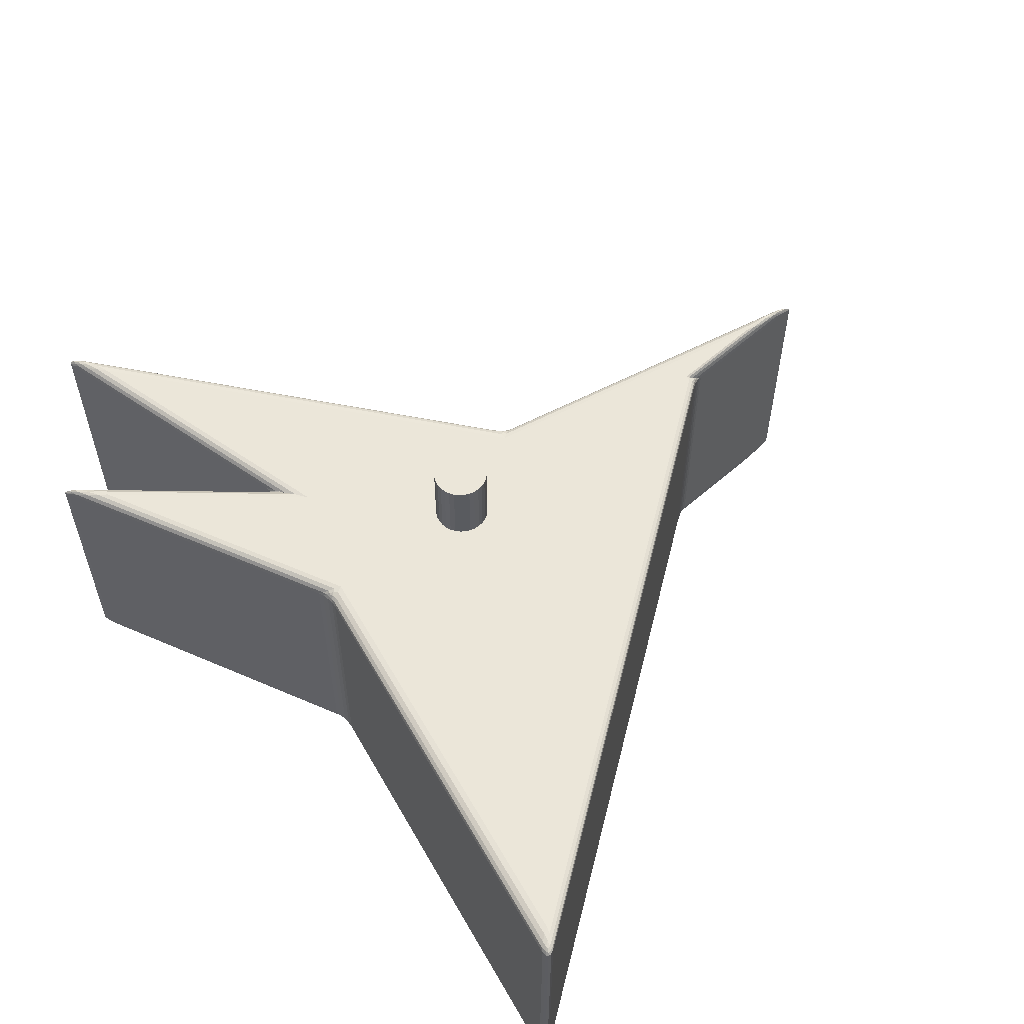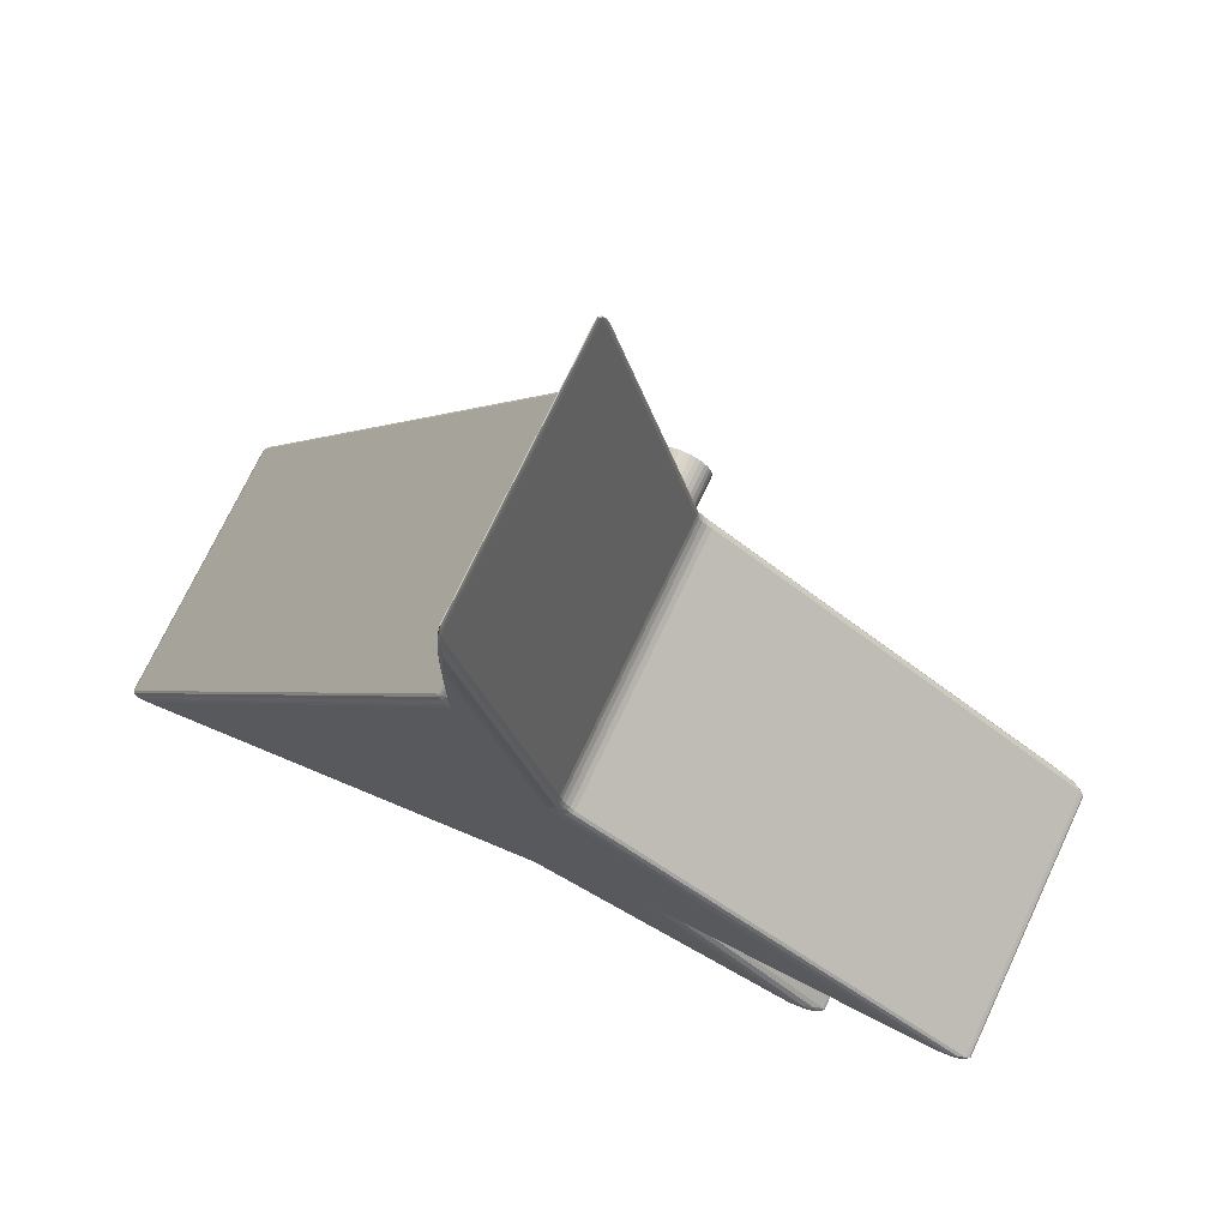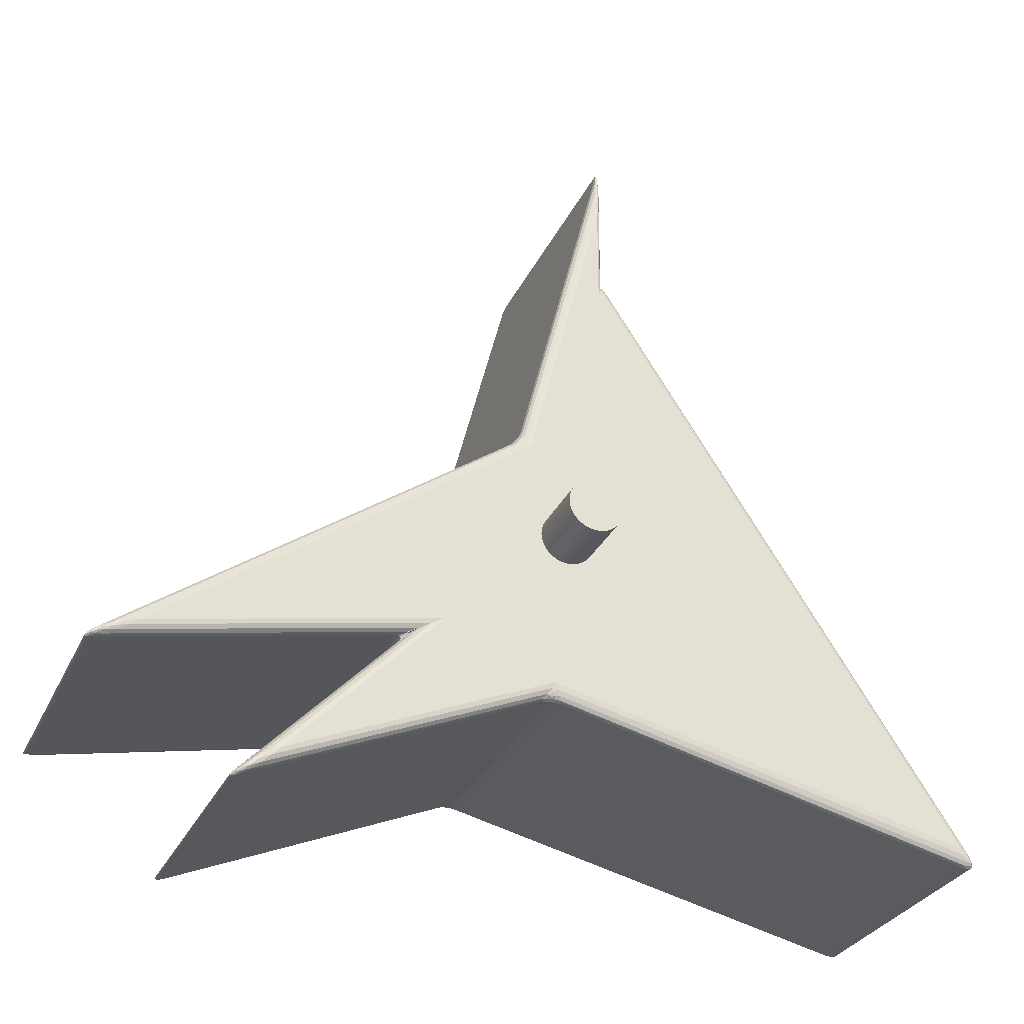
<metadata>
{"format":"obj","ext":"obj","renderer":"f3d","projection":"perspective","resolution":1024,"background":"white","views":[{"elev":56.8,"azim":47.1,"up":"+Z"},{"elev":73.1,"azim":-154.8,"up":"+Y"},{"elev":-30.2,"azim":-21.7,"up":"+Y"}]}
</metadata>
<code>
o Cylinder
v -0 0.00475 0.05
v -0 0.00475 0.062
v 0.000927 0.004659 0.05
v 0.000927 0.004659 0.062
v 0.001818 0.004388 0.05
v 0.001818 0.004388 0.062
v 0.002639 0.003949 0.05
v 0.002639 0.003949 0.062
v 0.003359 0.003359 0.05
v 0.003359 0.003359 0.062
v 0.003949 0.002639 0.05
v 0.003949 0.002639 0.062
v 0.004388 0.001818 0.05
v 0.004388 0.001818 0.062
v 0.004659 0.000927 0.05
v 0.004659 0.000927 0.062
v 0.00475 -0 0.05
v 0.00475 -0 0.062
v 0.004659 -0.000927 0.05
v 0.004659 -0.000927 0.062
v 0.004388 -0.001818 0.05
v 0.004388 -0.001818 0.062
v 0.003949 -0.002639 0.05
v 0.003949 -0.002639 0.062
v 0.003359 -0.003359 0.05
v 0.003359 -0.003359 0.062
v 0.002639 -0.003949 0.05
v 0.002639 -0.003949 0.062
v 0.001818 -0.004388 0.05
v 0.001818 -0.004388 0.062
v 0.000927 -0.004659 0.05
v 0.000927 -0.004659 0.062
v -0 -0.00475 0.05
v -0 -0.00475 0.062
v -0.000927 -0.004659 0.05
v -0.000927 -0.004659 0.062
v -0.001818 -0.004388 0.05
v -0.001818 -0.004388 0.062
v -0.002639 -0.003949 0.05
v -0.002639 -0.003949 0.062
v -0.003359 -0.003359 0.05
v -0.003359 -0.003359 0.062
v -0.003949 -0.002639 0.05
v -0.003949 -0.002639 0.062
v -0.004388 -0.001818 0.05
v -0.004388 -0.001818 0.062
v -0.004659 -0.000927 0.05
v -0.004659 -0.000927 0.062
v -0.00475 0 0.05
v -0.00475 0 0.062
v -0.004659 0.000927 0.05
v -0.004659 0.000927 0.062
v -0.004388 0.001818 0.05
v -0.004388 0.001818 0.062
v -0.003949 0.002639 0.05
v -0.003949 0.002639 0.062
v -0.003359 0.003359 0.05
v -0.003359 0.003359 0.062
v -0.002639 0.003949 0.05
v -0.002639 0.003949 0.062
v -0.001818 0.004388 0.05
v -0.001818 0.004388 0.062
v -0.000927 0.004659 0.05
v -0.000927 0.004659 0.062
f 1 2 4 3
f 3 4 6 5
f 5 6 8 7
f 7 8 10 9
f 9 10 12 11
f 11 12 14 13
f 13 14 16 15
f 15 16 18 17
f 17 18 20 19
f 19 20 22 21
f 21 22 24 23
f 23 24 26 25
f 25 26 28 27
f 27 28 30 29
f 29 30 32 31
f 31 32 34 33
f 33 34 36 35
f 35 36 38 37
f 37 38 40 39
f 39 40 42 41
f 41 42 44 43
f 43 44 46 45
f 45 46 48 47
f 47 48 50 49
f 49 50 52 51
f 51 52 54 53
f 53 54 56 55
f 55 56 58 57
f 57 58 60 59
f 59 60 62 61
f 4 2 64 62 60 58 56 54 52 50 48 46 44 42 40 38 36 34 32 30 28 26 24 22 20 18 16 14 12 10 8 6
f 61 62 64 63
f 63 64 2 1
f 1 3 5 7 9 11 13 15 17 19 21 23 25 27 29 31 33 35 37 39 41 43 45 47 49 51 53 55 57 59 61 63
o 2
v -0.07059 -0.02864 0
v -0.07731 -0.032 0.001942
v -0.07739 -0.03103 0.001359
v -0.0721 -0.02972 0.000148
v -0.07391 -0.03074 0.000569
v -0.07265 -0.02917 0.000103
v -0.0742 -0.03022 0.000308
v -0.07557 -0.03107 0.000606
v -0.07639 -0.03114 0.000737
v -0.07793 -0.03205 0.001937
v -0.07817 -0.03188 0.001825
v -0.07574 -0.03154 0.001199
v -0.07677 -0.03161 0.001188
v -0.07742 -0.03157 0.001144
v -0.07633 -0.03046 0.000839
v -0.07466 -0.0298 0.000398
v -0.07798 -0.03152 0.001621
v -0.07704 -0.0311 0.00101
v -0.07589 -0.03067 0.000529
v -0.0102 0.01673 0.001383
v -0.007737 0.02025 0.001702
v -0.006524 0.01689 0
v -0.009426 0.01741 0.001458
v -0.008685 0.01832 0.001544
v -0.009672 0.01691 0.000854
v -0.008986 0.01752 0.000925
v -0.008462 0.01817 0.000989
v -0.008292 0.01803 0.000656
v -0.007738 0.01962 0.00105
v -0.007508 0.01876 0.000498
v -0.008092 0.01932 0.00163
v -0.008047 0.01884 0.001022
v -0.007933 0.01835 0.000538
v -0.007682 0.017 0.000105
v -0.008787 0.01701 0.000405
v -0.007082 0.0178 0.00013
v -0.007828 0.0177 0.000288
v -0.008492 0.01758 0.000496
v -0.02145 -0.01899 0
v -0.02852 -0.02346 0.00218
v -0.02931 -0.02257 0.00194
v -0.02322 -0.01973 0.000166
v -0.02519 -0.02083 0.000638
v -0.02323 -0.02012 0.000148
v -0.02474 -0.02075 0.000385
v -0.02602 -0.02139 0.000709
v -0.02653 -0.02173 0.000883
v -0.02821 -0.023 0.002153
v -0.02824 -0.02267 0.002098
v -0.02705 -0.02214 0.001346
v -0.02717 -0.02217 0.001349
v -0.02737 -0.02219 0.001338
v -0.02749 -0.02206 0.001197
v -0.02535 -0.0212 0.000568
v -0.02863 -0.02252 0.002023
v -0.02739 -0.0221 0.001275
v -0.0261 -0.02153 0.000678
v -0.002578 -0.02702 0
v -0.000892 -0.02997 0.001488
v -0.005101 -0.03025 0.001869
v -0.002117 -0.0281 0.000113
v -0.001635 -0.02905 0.000436
v -0.003072 -0.02806 0.000142
v -0.002721 -0.02867 0.000313
v -0.002372 -0.02918 0.000538
v -0.002894 -0.0293 0.000714
v -0.001905 -0.02983 0.001578
v -0.00306 -0.02983 0.001683
v -0.001204 -0.0297 0.000918
v -0.002148 -0.02955 0.001002
v -0.002992 -0.02954 0.001077
v -0.004437 -0.0298 0.001154
v -0.003725 -0.02903 0.000548
v -0.004182 -0.02998 0.001785
v -0.003722 -0.0296 0.001119
v -0.003287 -0.02918 0.000588
v -0.04717 -0.04574 0
v -0.05337 -0.05051 0.001874
v -0.05409 -0.05005 0.002187
v -0.04854 -0.04714 0.000143
v -0.05021 -0.04855 0.000549
v -0.0489 -0.04644 0.000166
v -0.05047 -0.04799 0.000379
v -0.05181 -0.04923 0.00067
v -0.05259 -0.04946 0.000887
v -0.05403 -0.05073 0.002033
v -0.05439 -0.05072 0.002149
v -0.0519 -0.04973 0.001157
v -0.05295 -0.05006 0.001272
v -0.05362 -0.05018 0.001359
v -0.05265 -0.04877 0.00135
v -0.05083 -0.0475 0.000641
v -0.05442 -0.05048 0.002203
v -0.05331 -0.04962 0.001368
v -0.05207 -0.04879 0.000711
v 0.007593 0.05556 0.002367
v 0.008903 0.05221 0.000989
v 0.006683 0.05218 0
v 0.00769 0.0549 0.002117
v 0.007973 0.05403 0.001768
v 0.007518 0.05439 0.001461
v 0.007625 0.05415 0.001299
v 0.007836 0.05379 0.001119
v 0.007757 0.05347 0.000732
v 0.008691 0.05227 0.000611
v 0.008194 0.05229 0.00029
v 0.008399 0.05308 0.001372
v 0.00819 0.05311 0.000878
v 0.007919 0.05303 0.000479
v 0.007025 0.05256 0.00018
v 0.007318 0.05334 0.000693
v 0.007489 0.05226 7.5e-05
v 0.007509 0.05287 0.000313
v 0.00754 0.0535 0.000661
v 0.06965 -0.04433 0
v 0.07292 -0.04599 0.001028
v 0.07196 -0.04745 0.001467
v 0.07078 -0.04477 7.8e-05
v 0.07179 -0.04524 0.000301
v 0.07031 -0.04547 0.000112
v 0.07141 -0.04583 0.000233
v 0.0723 -0.04615 0.00039
v 0.07244 -0.04665 0.000532
v 0.07325 -0.04671 0.001135
v 0.07318 -0.04725 0.001256
v 0.07254 -0.04567 0.000635
v 0.07283 -0.04643 0.000723
v 0.0729 -0.04702 0.000803
v 0.07155 -0.04716 0.000906
v 0.07098 -0.04646 0.00043
v 0.07273 -0.04751 0.001373
v 0.07236 -0.04715 0.000857
v 0.07195 -0.04667 0.000448
v 0.006753 0.0694 0
v 0.007221 0.07941 0.001713
v 0.007756 0.08026 0.002382
v 0.00662 0.072 0.00013
v 0.006662 0.07481 0.000502
v 0.007118 0.07067 0.000181
v 0.007084 0.07405 0.000382
v 0.007101 0.0767 0.000679
v 0.007359 0.07746 0.000962
v 0.007428 0.08013 0.002195
v 0.007603 0.08055 0.002491
v 0.006873 0.07741 0.001057
v 0.007237 0.07859 0.001337
v 0.007504 0.07921 0.001532
v 0.007661 0.07654 0.00147
v 0.007437 0.07318 0.000698
v 0.007718 0.08059 0.002556
v 0.007606 0.07822 0.001542
v 0.00743 0.07603 0.000767
v -0.02931 -0.02257 0.04806
v -0.02852 -0.02345 0.04781
v -0.02145 -0.01899 0.05
v -0.02863 -0.02252 0.04797
v -0.02824 -0.02267 0.0479
v -0.02748 -0.02206 0.0488
v -0.02739 -0.0221 0.04872
v -0.02737 -0.02219 0.04866
v -0.02652 -0.02172 0.04911
v -0.02704 -0.02214 0.04865
v -0.02518 -0.02083 0.04936
v -0.0282 -0.02299 0.04784
v -0.02717 -0.02216 0.04865
v -0.02601 -0.02139 0.04929
v -0.02323 -0.02012 0.04985
v -0.02535 -0.0212 0.04943
v -0.02322 -0.01972 0.04983
v -0.02474 -0.02074 0.04961
v -0.02609 -0.02153 0.04932
v -0.007739 0.02024 0.04829
v -0.01021 0.01672 0.04864
v -0.006524 0.01689 0.05
v -0.008094 0.01931 0.04837
v -0.008689 0.01832 0.04846
v -0.007741 0.01961 0.04894
v -0.008049 0.01884 0.04898
v -0.008466 0.01816 0.04902
v -0.008297 0.01803 0.04935
v -0.009688 0.0169 0.04916
v -0.008802 0.017 0.0496
v -0.009433 0.01741 0.04856
v -0.008995 0.01752 0.04908
v -0.008501 0.01758 0.04951
v -0.007083 0.0178 0.04987
v -0.00751 0.01876 0.0495
v -0.007691 0.01699 0.0499
v -0.007834 0.0177 0.04971
v -0.007937 0.01835 0.04946
v -0.07059 -0.02864 0.05
v -0.07741 -0.03103 0.04862
v -0.07731 -0.032 0.04806
v -0.07264 -0.02916 0.0499
v -0.07465 -0.02979 0.0496
v -0.07211 -0.02972 0.04985
v -0.0742 -0.03022 0.04969
v -0.07588 -0.03067 0.04947
v -0.07638 -0.03114 0.04926
v -0.07799 -0.03152 0.04837
v -0.07817 -0.03188 0.04818
v -0.07633 -0.03045 0.04915
v -0.07704 -0.0311 0.04898
v -0.07742 -0.03157 0.04886
v -0.07574 -0.03154 0.0488
v -0.07391 -0.03074 0.04943
v -0.07793 -0.03205 0.04807
v -0.07677 -0.03161 0.04881
v -0.07557 -0.03107 0.04939
v -0.005096 -0.03025 0.04813
v -0.00088 -0.02997 0.04853
v -0.002578 -0.02702 0.05
v -0.004179 -0.02997 0.04822
v -0.003055 -0.02983 0.04832
v -0.004433 -0.0298 0.04884
v -0.003718 -0.0296 0.04888
v -0.002988 -0.02954 0.04893
v -0.002889 -0.0293 0.04929
v -0.00119 -0.0297 0.04909
v -0.001622 -0.02905 0.04957
v -0.001897 -0.02983 0.04844
v -0.00214 -0.02955 0.04901
v -0.002364 -0.02918 0.04947
v -0.00307 -0.02806 0.04986
v -0.003721 -0.02903 0.04945
v -0.002109 -0.02811 0.04989
v -0.002716 -0.02867 0.04969
v -0.003283 -0.02918 0.04941
v -0.05409 -0.05005 0.04782
v -0.05337 -0.05051 0.04813
v -0.04717 -0.04574 0.05
v -0.05441 -0.05047 0.04781
v -0.05439 -0.05071 0.04786
v -0.05265 -0.04877 0.04865
v -0.0533 -0.04961 0.04864
v -0.05362 -0.05018 0.04865
v -0.05259 -0.04946 0.04912
v -0.0519 -0.04973 0.04885
v -0.05021 -0.04855 0.04945
v -0.05402 -0.05072 0.04797
v -0.05295 -0.05006 0.04873
v -0.05181 -0.04923 0.04933
v -0.04891 -0.04644 0.04983
v -0.05083 -0.0475 0.04936
v -0.04855 -0.04714 0.04986
v -0.05047 -0.04799 0.04962
v -0.05207 -0.04879 0.04929
v 0.06965 -0.04433 0.05
v 0.07197 -0.04745 0.04851
v 0.07291 -0.04597 0.04901
v 0.07031 -0.04547 0.04989
v 0.07098 -0.04646 0.04956
v 0.07078 -0.04478 0.04992
v 0.07142 -0.04583 0.04977
v 0.07195 -0.04667 0.04955
v 0.07244 -0.04665 0.04947
v 0.07273 -0.04751 0.04862
v 0.07318 -0.04725 0.04875
v 0.07156 -0.04716 0.04908
v 0.07236 -0.04715 0.04914
v 0.07291 -0.04702 0.0492
v 0.07254 -0.04566 0.04939
v 0.07179 -0.04525 0.04971
v 0.07324 -0.04671 0.04889
v 0.07283 -0.04643 0.04929
v 0.0723 -0.04615 0.04962
v 0.008894 0.05222 0.04897
v 0.007593 0.05553 0.04762
v 0.006683 0.05218 0.05
v 0.008394 0.05309 0.04859
v 0.007971 0.05402 0.0482
v 0.008681 0.05229 0.04936
v 0.008185 0.05311 0.0491
v 0.007834 0.05379 0.04886
v 0.007754 0.05347 0.04926
v 0.007518 0.05437 0.04853
v 0.007318 0.05333 0.0493
v 0.007689 0.05488 0.04786
v 0.007624 0.05414 0.04869
v 0.007539 0.0535 0.04933
v 0.007484 0.05226 0.04992
v 0.008185 0.0523 0.0497
v 0.007025 0.05256 0.04982
v 0.007506 0.05287 0.04968
v 0.007914 0.05303 0.04951
v 0.006753 0.0694 0.05
v 0.007756 0.08023 0.04763
v 0.007219 0.0794 0.0483
v 0.007118 0.07067 0.04982
v 0.007437 0.07317 0.04931
v 0.006622 0.072 0.04987
v 0.007085 0.07405 0.04962
v 0.00743 0.07603 0.04924
v 0.007359 0.07746 0.04904
v 0.007718 0.08057 0.04745
v 0.007602 0.08054 0.04752
v 0.007661 0.07653 0.04854
v 0.007606 0.07821 0.04847
v 0.007503 0.0792 0.04847
v 0.006874 0.07741 0.04895
v 0.006664 0.07482 0.0495
v 0.007427 0.08013 0.04781
v 0.007237 0.07859 0.04867
v 0.007102 0.0767 0.04933
f 105 257 66
f 86 162 179
f 217 257 105
f 143 218 104
f 236 352 85
f 162 86 198
f 295 276 219
f 219 238 255
f 238 276 312
f 350 238 333
f 312 333 238
f 313 275 181
f 331 314 161
f 351 332 200
f 274 294 124
f 293 218 143
f 181 275 123
f 200 332 160
f 103 122 141
f 124 294 142
f 179 122 86
f 65 86 103
f 256 237 67
f 238 219 276
f 161 314 180
f 85 352 199
f 122 103 86
f 65 68 71 70
f 68 69 72 71
f 70 71 83 80
f 71 72 73 83
f 66 74 77 76
f 74 75 78 77
f 76 77 72 69
f 77 78 73 72
f 67 79 82 81
f 79 80 83 82
f 81 82 78 75
f 82 83 73 78
f 84 87 90 89
f 87 88 91 90
f 89 90 102 99
f 90 91 92 102
f 85 93 96 95
f 93 94 97 96
f 95 96 91 88
f 96 97 92 91
f 86 98 101 100
f 98 99 102 101
f 100 101 97 94
f 101 102 92 97
f 103 106 109 108
f 106 107 110 109
f 108 109 121 118
f 109 110 111 121
f 104 112 115 114
f 112 113 116 115
f 114 115 110 107
f 115 116 111 110
f 105 117 120 119
f 117 118 121 120
f 119 120 116 113
f 120 121 111 116
f 122 125 128 127
f 125 126 129 128
f 127 128 140 137
f 128 129 130 140
f 123 131 134 133
f 131 132 135 134
f 133 134 129 126
f 134 135 130 129
f 124 136 139 138
f 136 137 140 139
f 138 139 135 132
f 139 140 130 135
f 141 144 147 146
f 144 145 148 147
f 146 147 159 156
f 147 148 149 159
f 142 150 153 152
f 150 151 154 153
f 152 153 148 145
f 153 154 149 148
f 143 155 158 157
f 155 156 159 158
f 157 158 154 151
f 158 159 149 154
f 160 163 166 165
f 163 164 167 166
f 165 166 178 175
f 166 167 168 178
f 161 169 172 171
f 169 170 173 172
f 171 172 167 164
f 172 173 168 167
f 162 174 177 176
f 174 175 178 177
f 176 177 173 170
f 177 178 168 173
f 179 182 185 184
f 182 183 186 185
f 184 185 197 194
f 185 186 187 197
f 180 188 191 190
f 188 189 192 191
f 190 191 186 183
f 191 192 187 186
f 181 193 196 195
f 193 194 197 196
f 195 196 192 189
f 196 197 187 192
f 198 201 204 203
f 201 202 205 204
f 203 204 216 213
f 204 205 206 216
f 199 207 210 209
f 207 208 211 210
f 209 210 205 202
f 210 211 206 205
f 200 212 215 214
f 212 213 216 215
f 214 215 211 208
f 215 216 206 211
f 217 220 223 222
f 220 221 224 223
f 222 223 235 232
f 223 224 225 235
f 218 226 229 228
f 226 227 230 229
f 228 229 224 221
f 229 230 225 224
f 219 231 234 233
f 231 232 235 234
f 233 234 230 227
f 234 235 225 230
f 236 239 242 241
f 239 240 243 242
f 241 242 254 251
f 242 243 244 254
f 237 245 248 247
f 245 246 249 248
f 247 248 243 240
f 248 249 244 243
f 238 250 253 252
f 250 251 254 253
f 252 253 249 246
f 253 254 244 249
f 255 258 261 260
f 258 259 262 261
f 260 261 273 270
f 261 262 263 273
f 256 264 267 266
f 264 265 268 267
f 266 267 262 259
f 267 268 263 262
f 257 269 272 271
f 269 270 273 272
f 271 272 268 265
f 272 273 263 268
f 274 277 280 279
f 277 278 281 280
f 279 280 292 289
f 280 281 282 292
f 275 283 286 285
f 283 284 287 286
f 285 286 281 278
f 286 287 282 281
f 276 288 291 290
f 288 289 292 291
f 290 291 287 284
f 291 292 282 287
f 293 296 299 298
f 296 297 300 299
f 298 299 311 308
f 299 300 301 311
f 294 302 305 304
f 302 303 306 305
f 304 305 300 297
f 305 306 301 300
f 295 307 310 309
f 307 308 311 310
f 309 310 306 303
f 310 311 301 306
f 312 315 318 317
f 315 316 319 318
f 317 318 330 327
f 318 319 320 330
f 313 321 324 323
f 321 322 325 324
f 323 324 319 316
f 324 325 320 319
f 314 326 329 328
f 326 327 330 329
f 328 329 325 322
f 329 330 320 325
f 331 334 337 336
f 334 335 338 337
f 336 337 349 346
f 337 338 339 349
f 332 340 343 342
f 340 341 344 343
f 342 343 338 335
f 343 344 339 338
f 333 345 348 347
f 345 346 349 348
f 347 348 344 341
f 348 349 339 344
f 350 353 356 355
f 353 354 357 356
f 355 356 368 365
f 356 357 358 368
f 351 359 362 361
f 359 360 363 362
f 361 362 357 354
f 362 363 358 357
f 352 364 367 366
f 364 365 368 367
f 366 367 363 360
f 367 368 358 363
f 67 84 89 79
f 79 89 99 80
f 80 99 98 70
f 70 98 86 65
f 65 103 108 68
f 68 108 118 69
f 69 118 117 76
f 76 117 105 66
f 103 141 146 106
f 106 146 156 107
f 107 156 155 114
f 114 155 143 104
f 162 198 203 174
f 174 203 213 175
f 175 213 212 165
f 165 212 200 160
f 219 255 260 231
f 231 260 270 232
f 232 270 269 222
f 222 269 257 217
f 218 293 298 226
f 226 298 308 227
f 227 308 307 233
f 233 307 295 219
f 314 331 336 326
f 326 336 346 327
f 327 346 345 317
f 317 345 333 312
f 238 350 355 250
f 250 355 365 251
f 251 365 364 241
f 241 364 352 236
f 276 295 309 288
f 288 309 303 289
f 289 303 302 279
f 279 302 294 274
f 199 352 366 207
f 207 366 360 208
f 208 360 359 214
f 214 359 351 200
f 275 313 323 283
f 283 323 316 284
f 284 316 315 290
f 290 315 312 276
f 85 199 209 93
f 93 209 202 94
f 94 202 201 100
f 100 201 198 86
f 124 142 152 136
f 136 152 145 137
f 137 145 144 127
f 127 144 141 122
f 66 257 271 74
f 74 271 265 75
f 75 265 264 81
f 81 264 256 67
f 84 237 247 87
f 87 247 240 88
f 88 240 239 95
f 95 239 236 85
f 122 179 184 125
f 125 184 194 126
f 126 194 193 133
f 133 193 181 123
f 104 218 228 112
f 112 228 221 113
f 113 221 220 119
f 119 220 217 105
f 332 351 361 340
f 340 361 354 341
f 341 354 353 347
f 347 353 350 333
f 161 180 190 169
f 169 190 183 170
f 170 183 182 176
f 176 182 179 162
f 123 275 285 131
f 131 285 278 132
f 132 278 277 138
f 138 277 274 124
f 142 294 304 150
f 150 304 297 151
f 151 297 296 157
f 157 296 293 143
f 160 332 342 163
f 163 342 335 164
f 164 335 334 171
f 171 334 331 161
f 180 314 328 188
f 188 328 322 189
f 189 322 321 195
f 195 321 313 181
f 237 256 266 245
f 245 266 259 246
f 246 259 258 252
f 252 258 255 238
f 67 237 84

</code>
